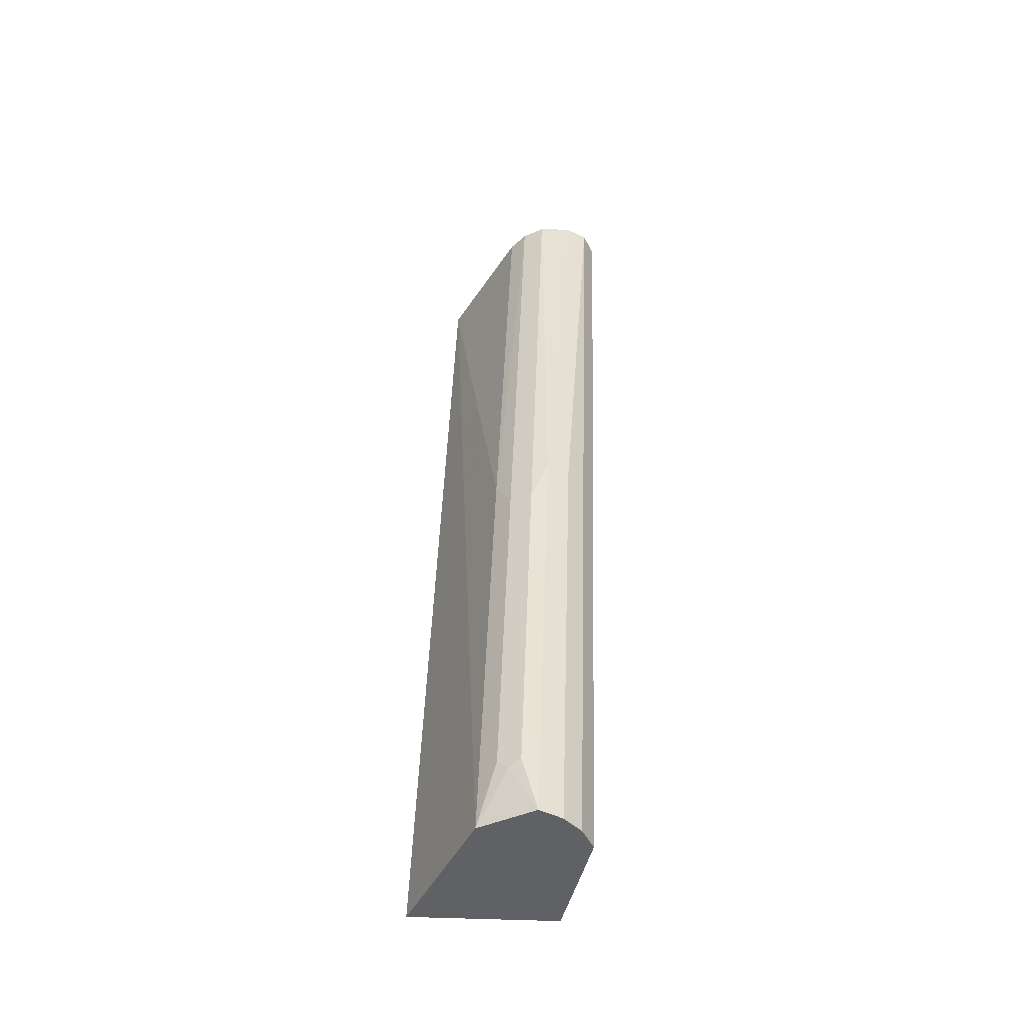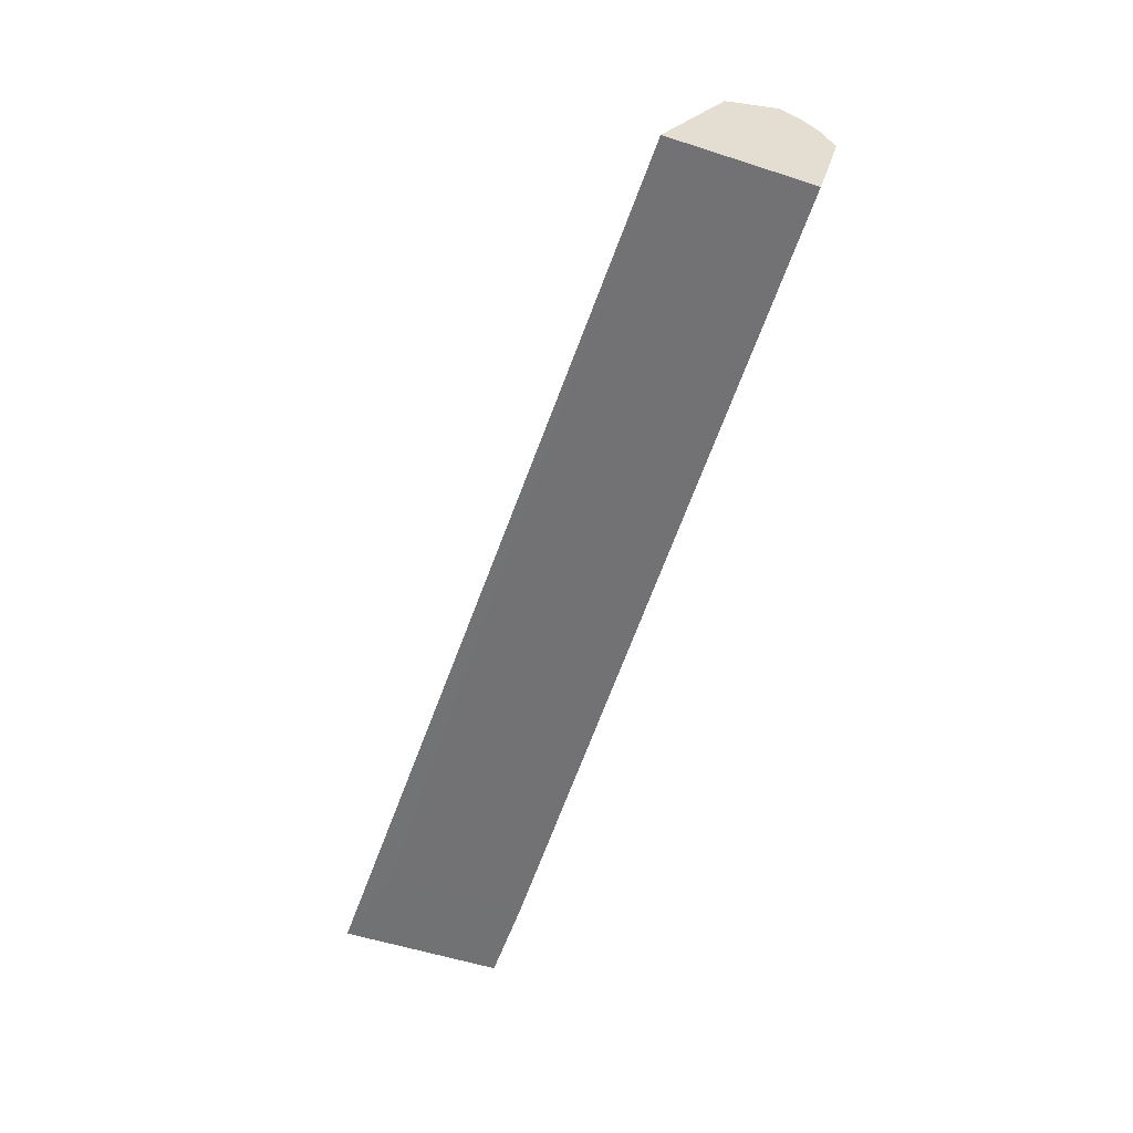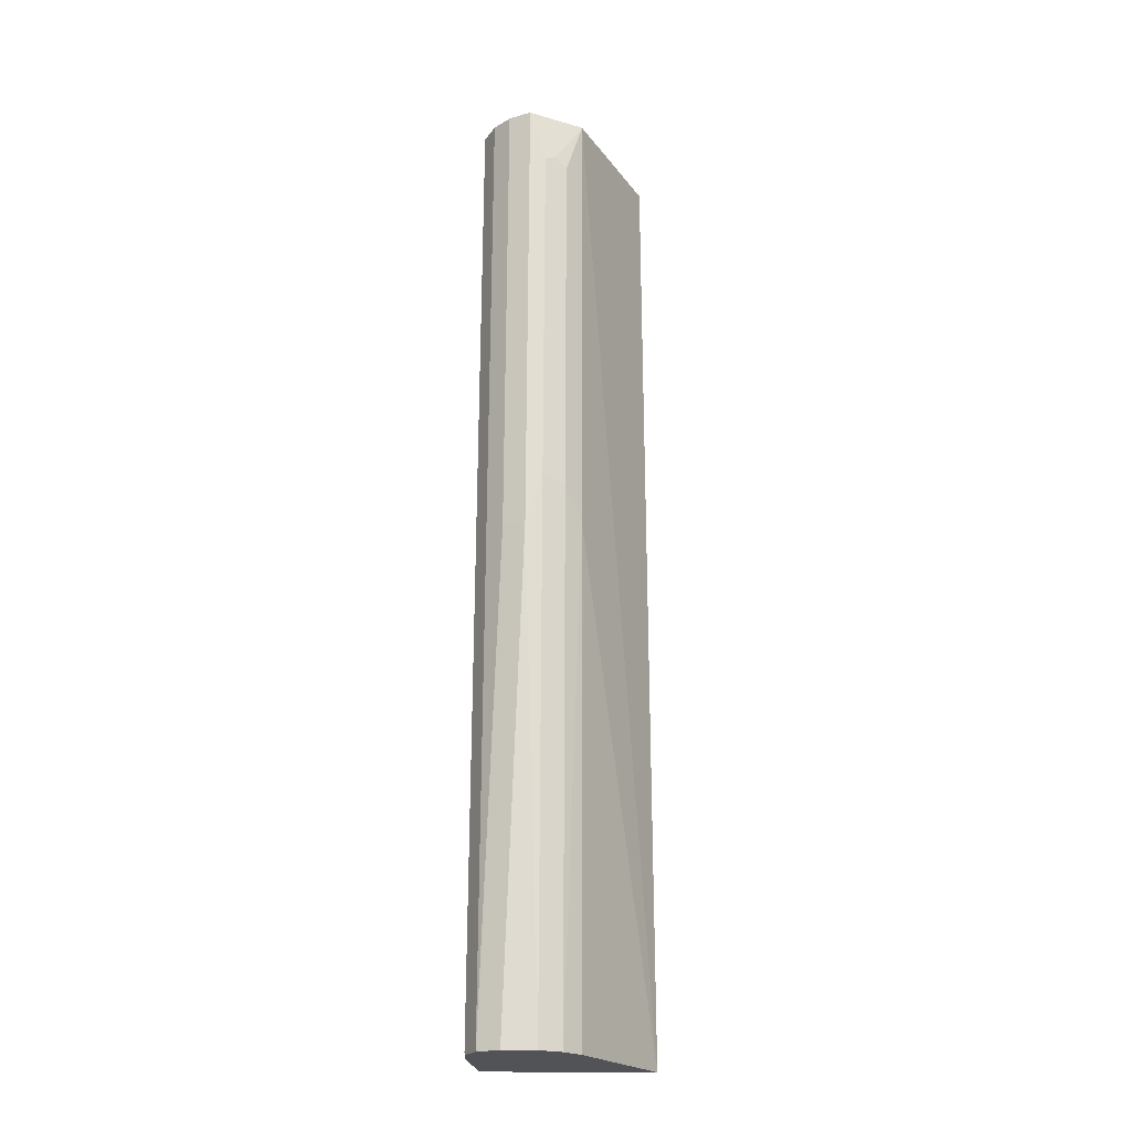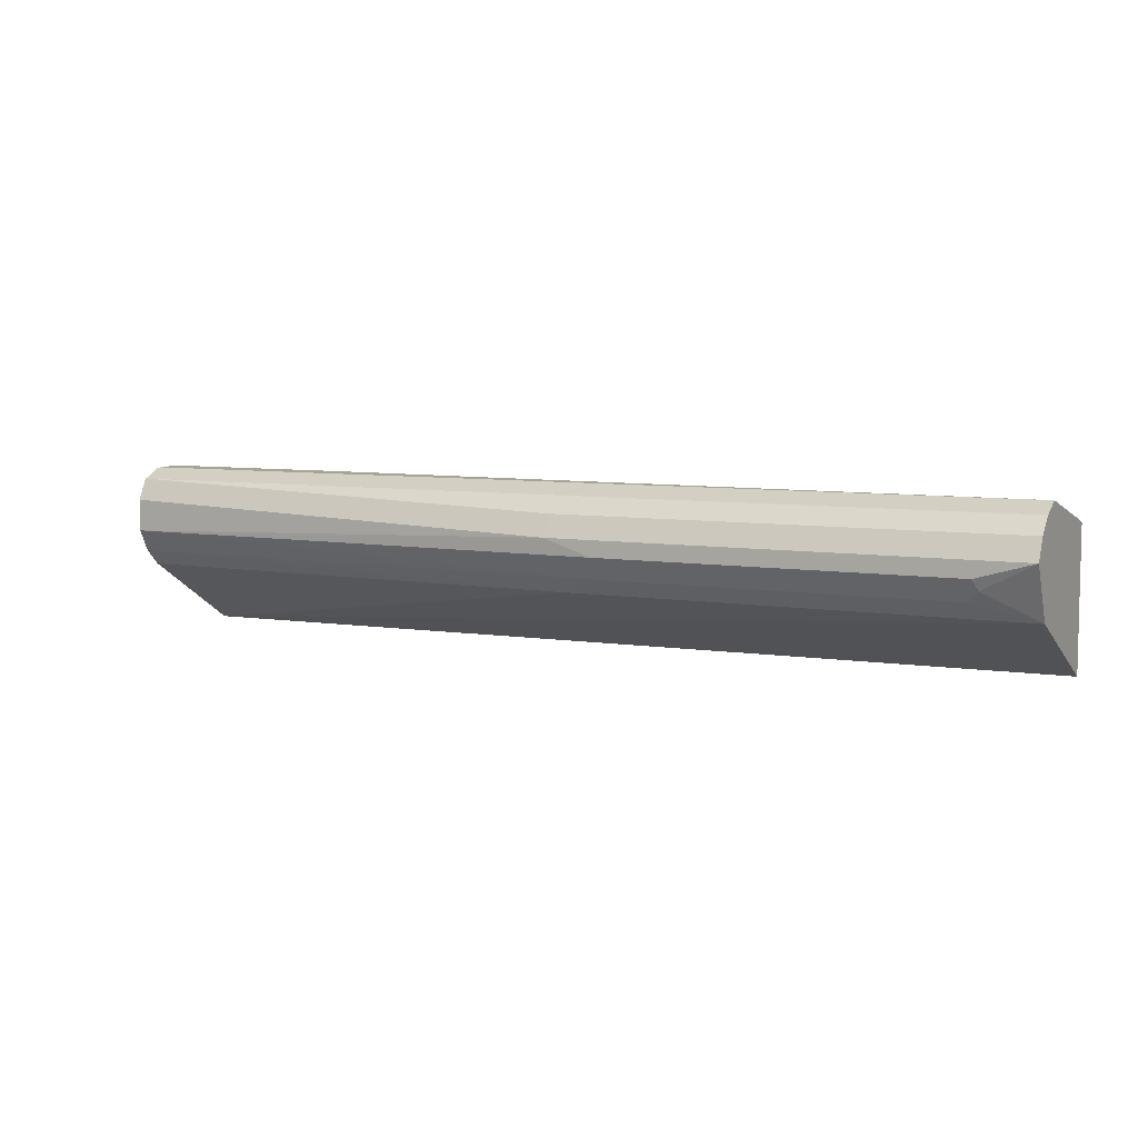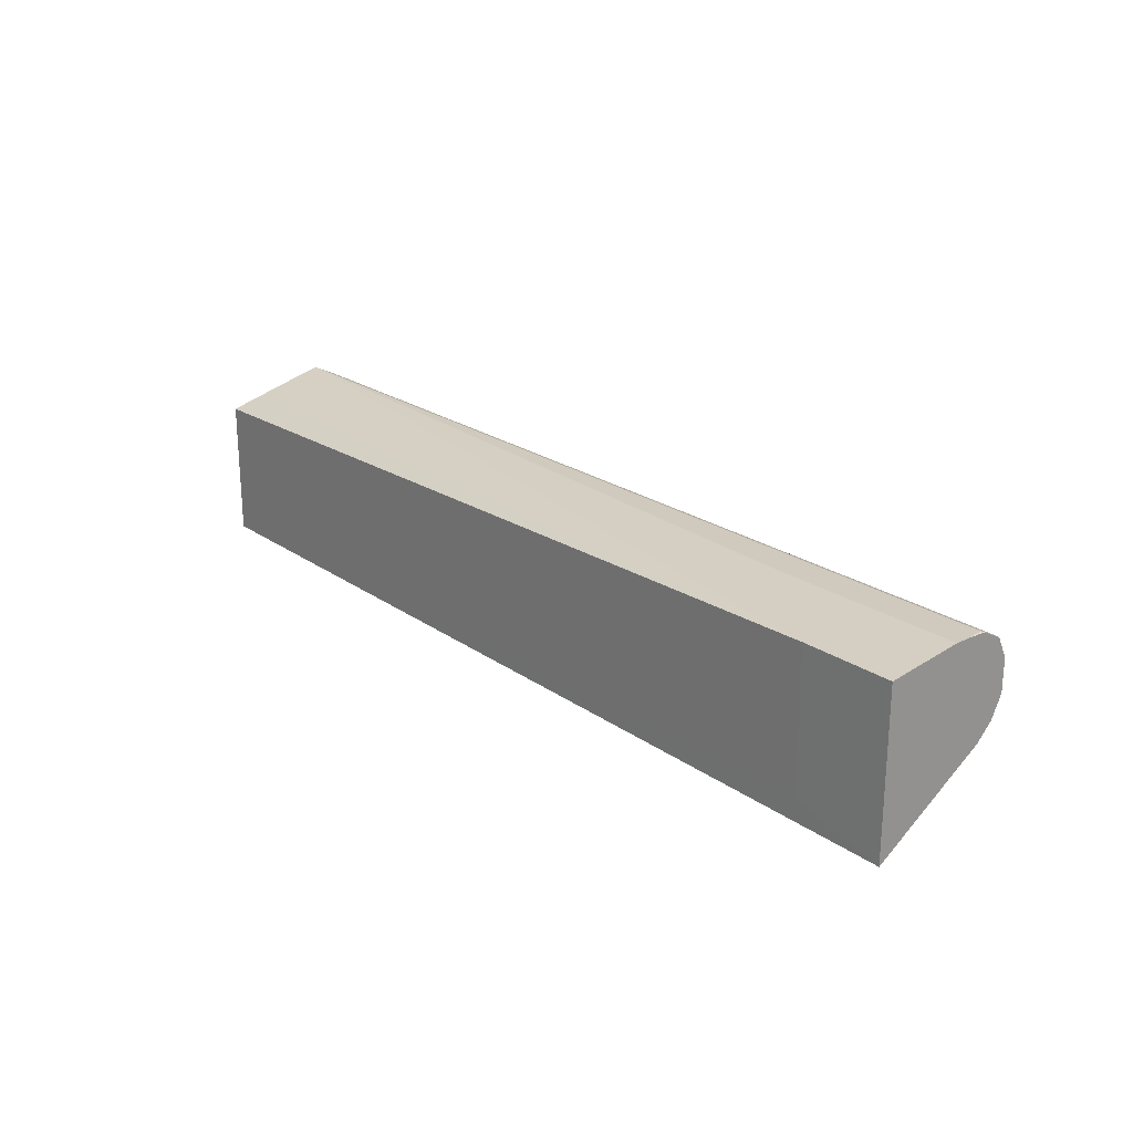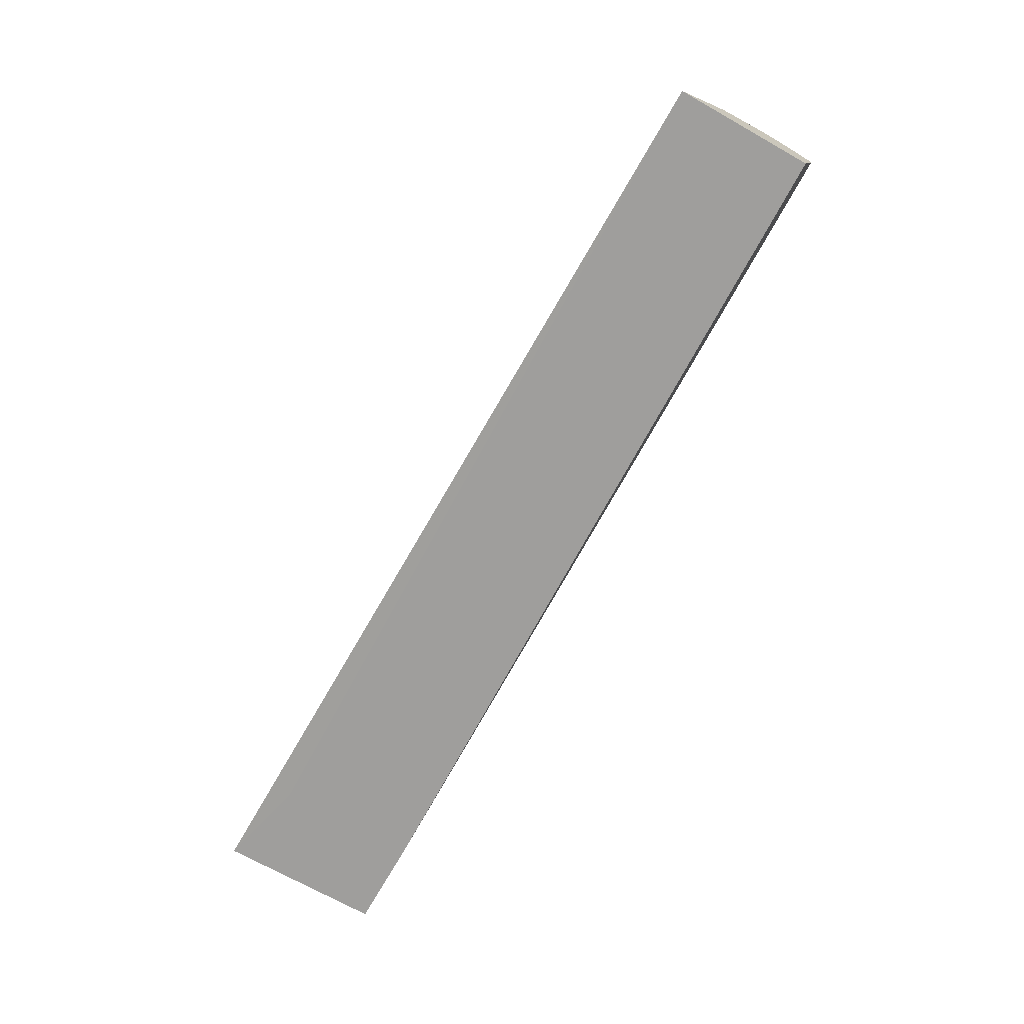
<metadata>
{"format":"obj","ext":"obj","renderer":"f3d","projection":"perspective","resolution":1024,"background":"white","views":[{"elev":41.0,"azim":-88.1,"up":"+Y"},{"elev":-55.6,"azim":-108.7,"up":"+Y"},{"elev":67.9,"azim":90.2,"up":"+Y"},{"elev":6.7,"azim":-152.9,"up":"+Z"},{"elev":22.8,"azim":49.4,"up":"+Z"},{"elev":-71.0,"azim":-119.4,"up":"+Y"}]}
</metadata>
<code>
v 0.5409 0.2356 0.5554
v 0.3366 0.2356 0.5554
v 0.5409 0.1562 0.5459
v 0.4442 0.1562 0.5459
v -0.4457 0.2693 0.5554
v 0.5385 0.2693 0.5554
v 0.5409 0.2524 0.5554
v 0.5409 0.2716 0.5542
v 0.5409 0.2693 0.5545
v -0.4457 0.2917 0.5442
v -0.4457 0.1574 0.5272
v -0.4457 0.1927 0.5362
v 0.4442 0.1562 0.3979
v 0.5409 0.1562 0.375
v -0.4457 0.1574 0.3816
v -0.4457 0.2917 0.4488
v 0.02247 0.2917 0.4488
v 0.5409 0.2749 0.4488
v 0.5409 0.2917 0.4656
v 0.5409 0.3029 0.4881
v -0.01124 0.3085 0.4656
v -0.3815 0.3085 0.4656
v -0.3927 0.3142 0.4768
v -0.4457 0.3198 0.5049
v -0.3871 0.3198 0.4881
v -0.02246 0.3142 0.4768
v -0.01683 0.3198 0.4881
v 0.03367 0.3198 0.5049
v -0.4457 0.3085 0.5273
v 0.03367 0.3085 0.5273
v 0.5385 0.2917 0.5442
v 0.5409 0.2925 0.5426
v 0.5409 0.3029 0.5217
v 0.5409 0.2909 0.5443
v 0.5409 0.2797 0.5502
f 29 28 24
f 29 24 10
f 29 10 30
f 24 16 10
f 29 30 28
f 25 24 28
f 27 26 25
f 27 28 20
f 27 20 21
f 27 21 26
f 25 26 23
f 23 26 21
f 25 23 24
f 27 25 28
f 32 30 31
f 1 3 8
f 32 33 28
f 32 34 33
f 32 31 34
f 35 34 31
f 35 8 34
f 35 10 8
f 35 31 10
f 34 8 33
f 33 8 20
f 28 33 20
f 8 3 20
f 14 20 3
f 18 20 14
f 23 16 24
f 32 28 30
f 22 16 23
f 31 30 10
f 22 21 16
f 22 23 21
f 2 3 1
f 2 4 3
f 2 5 4
f 2 6 5
f 2 7 6
f 7 1 8
f 9 7 8
f 9 6 7
f 9 8 6
f 5 6 8
f 5 8 10
f 5 10 11
f 12 5 11
f 12 4 5
f 2 1 7
f 4 11 13
f 12 11 4
f 17 16 21
f 19 17 21
f 19 21 20
f 19 18 17
f 17 18 14
f 17 14 16
f 19 20 18
f 16 15 10
f 11 10 15
f 13 11 15
f 13 15 14
f 13 14 3
f 4 13 3
f 14 15 16

</code>
